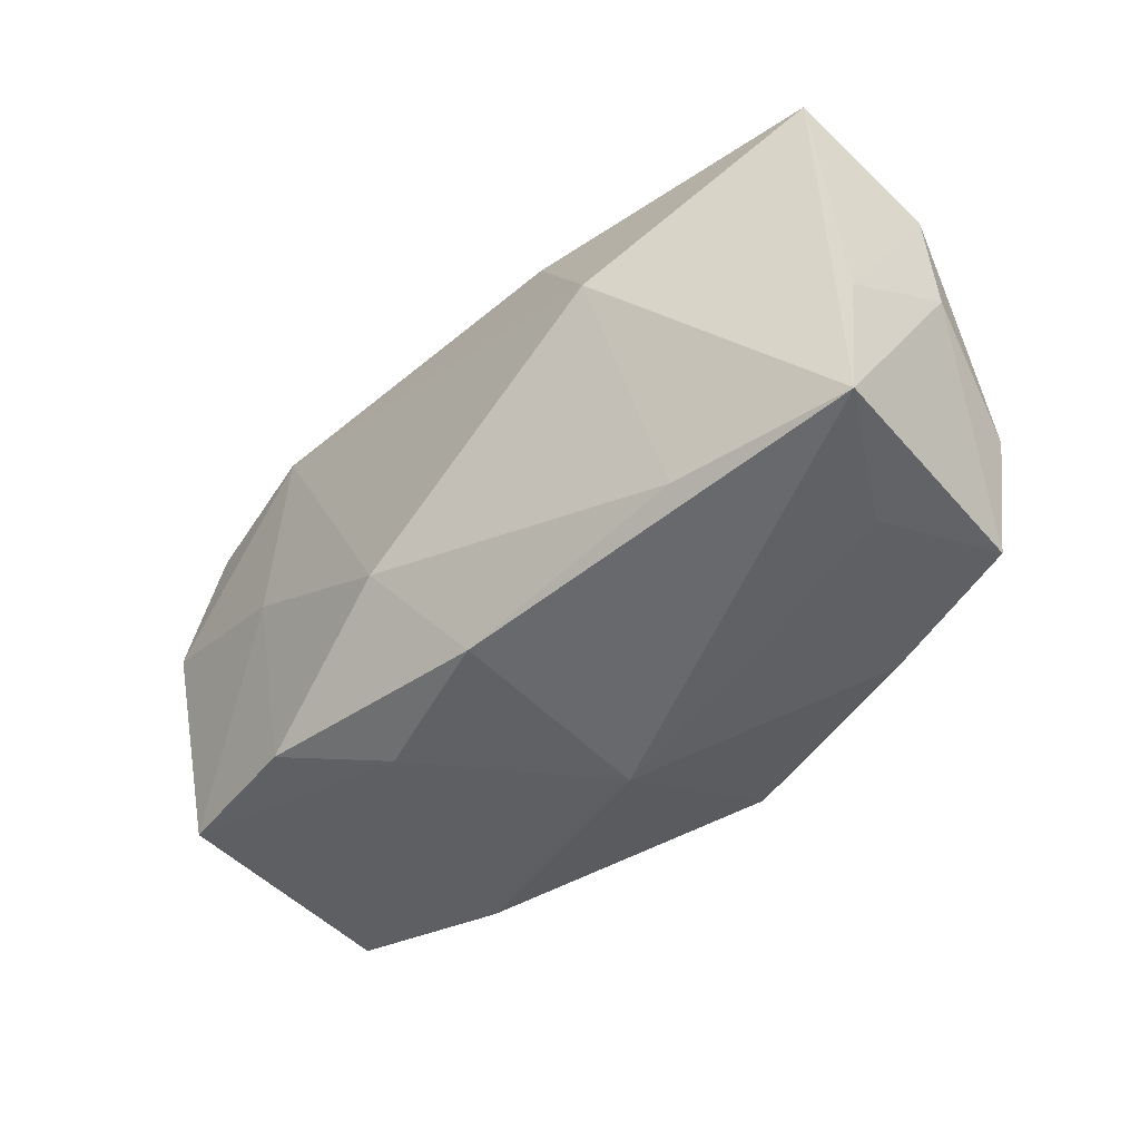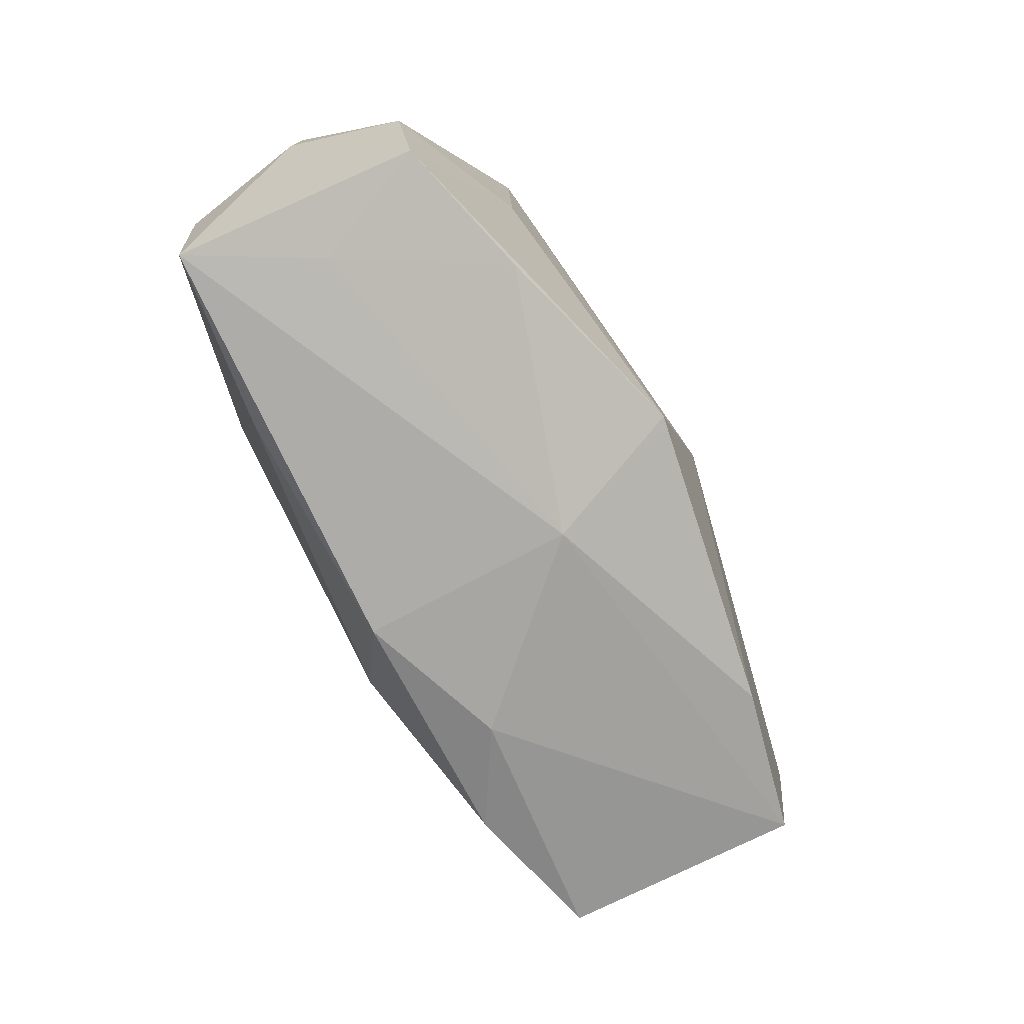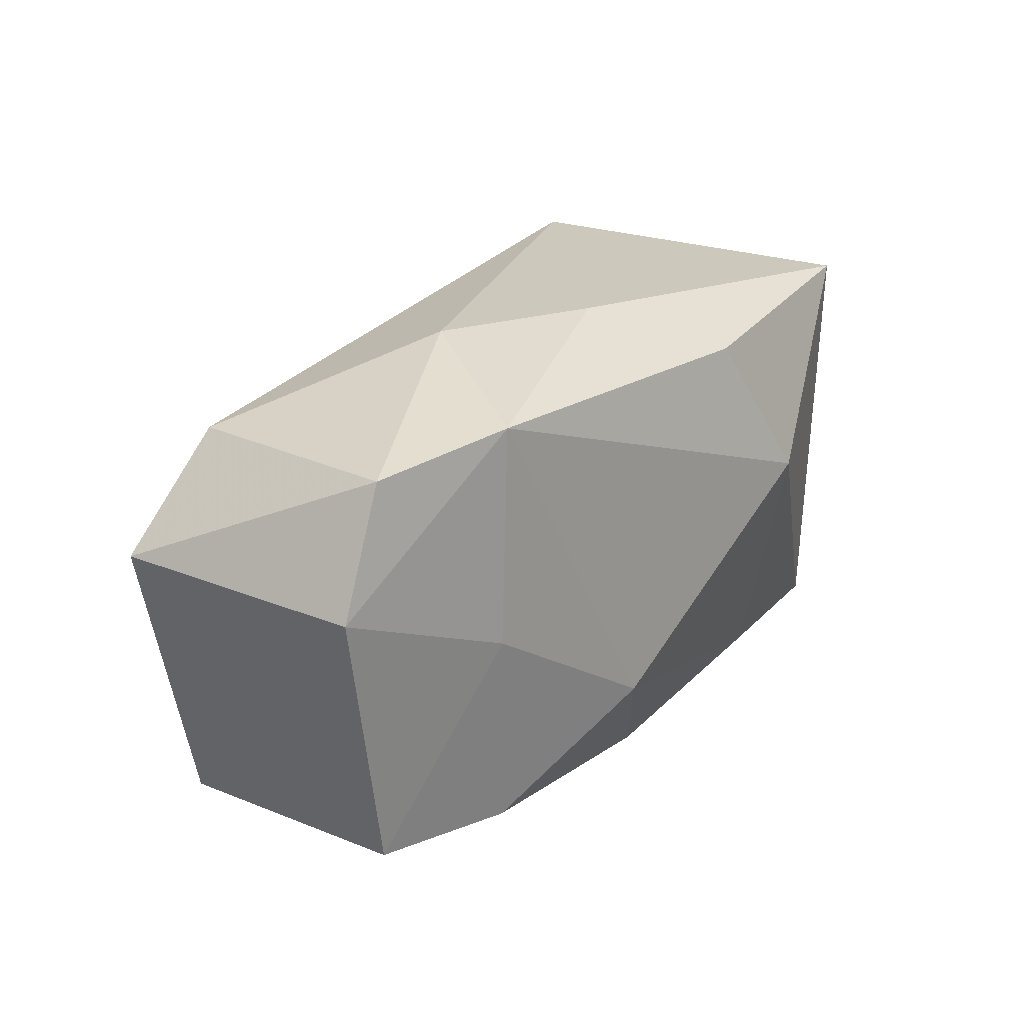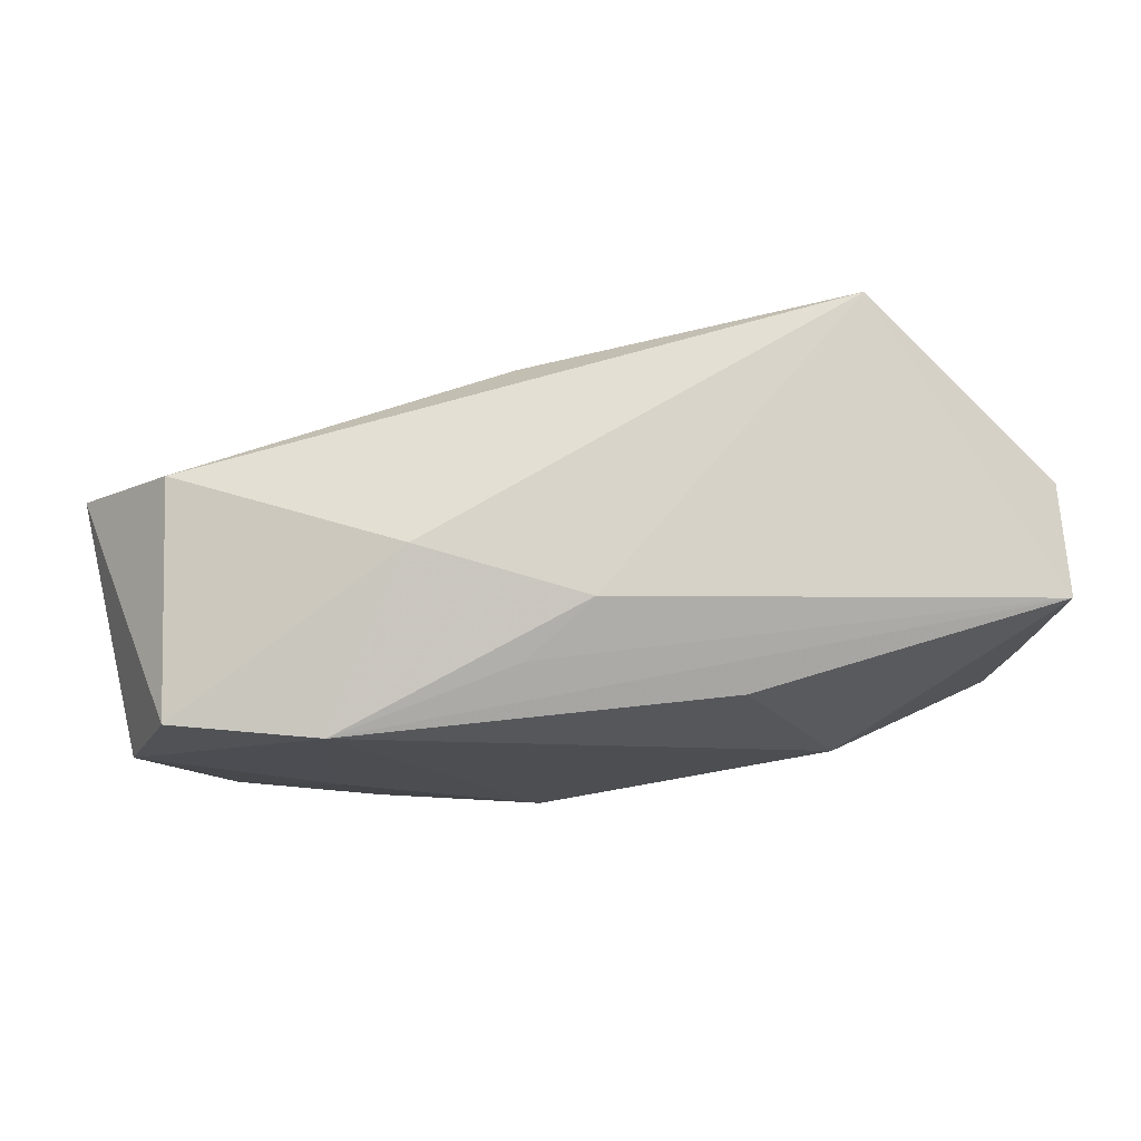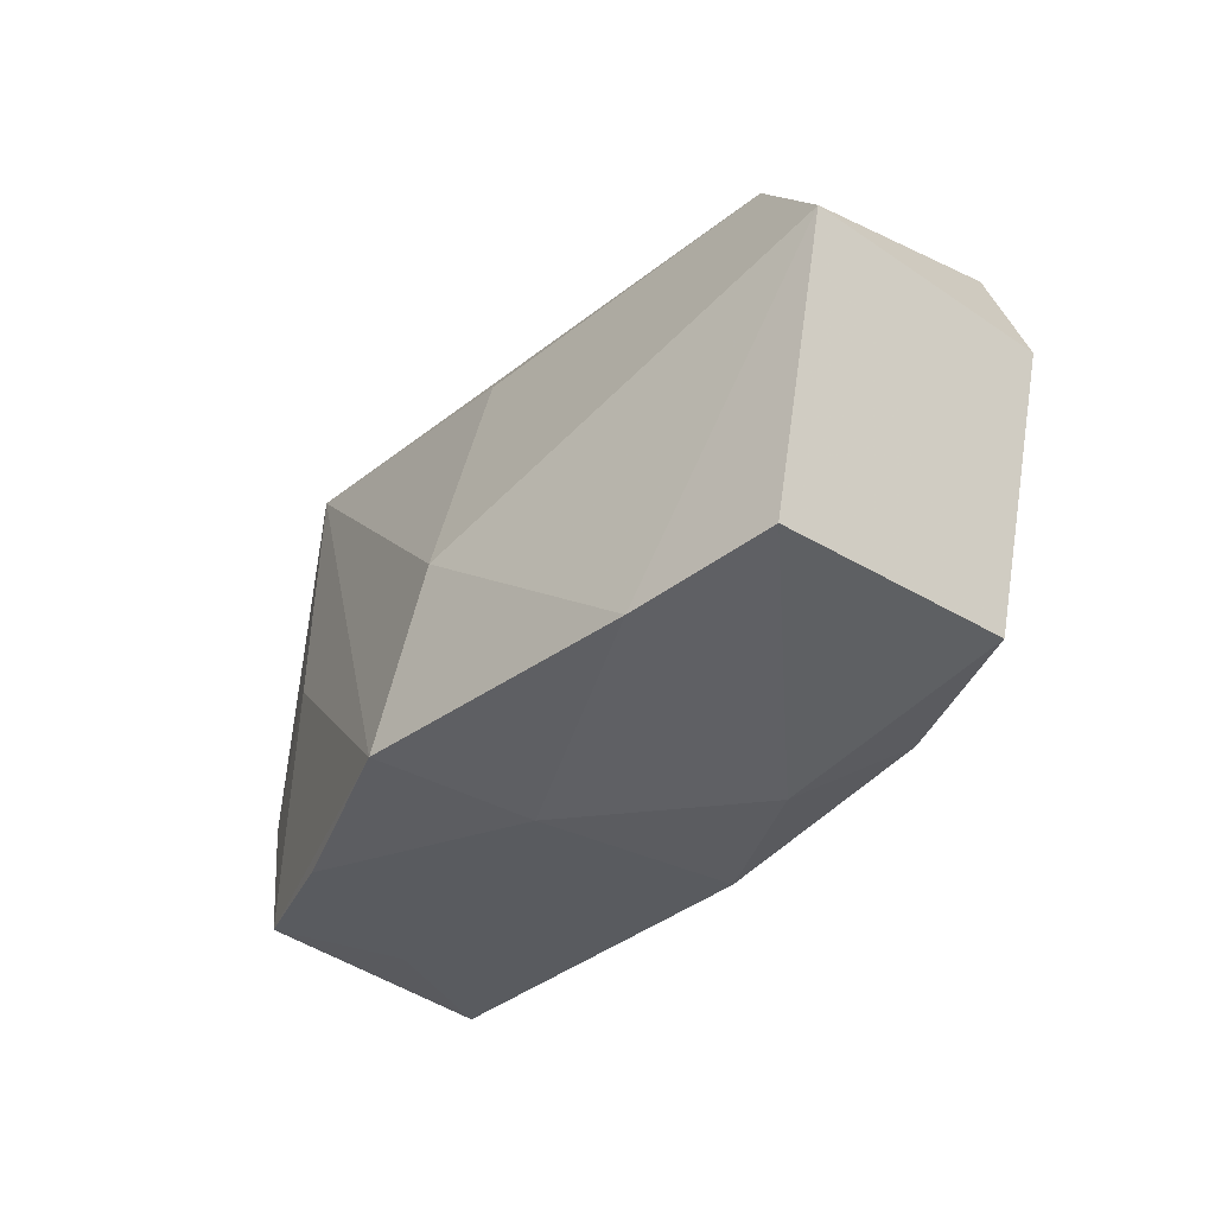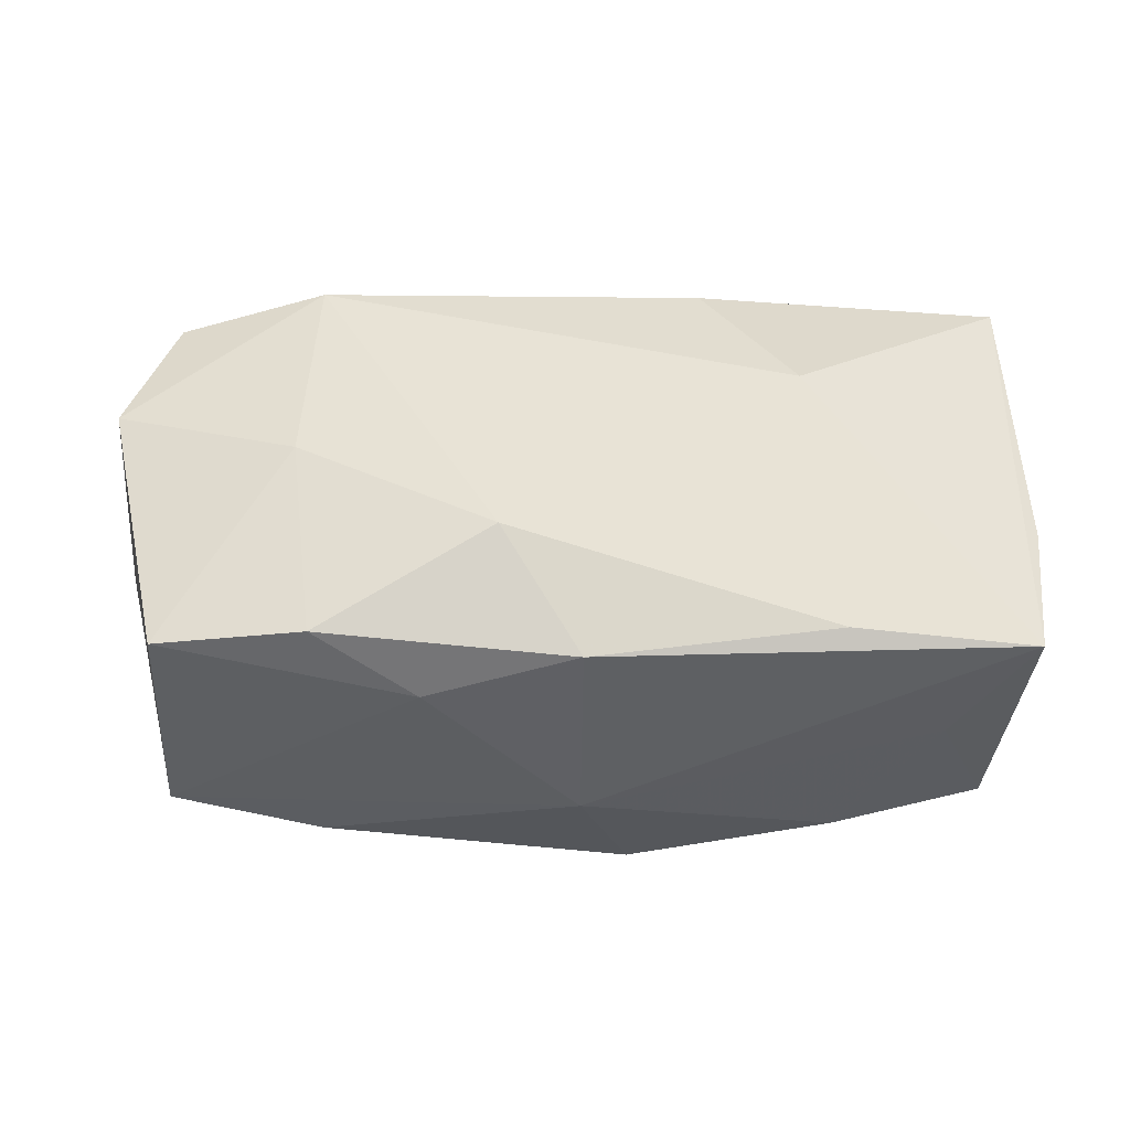
<metadata>
{"format":"obj","ext":"obj","renderer":"f3d","projection":"perspective","resolution":1024,"background":"white","views":[{"elev":-48.1,"azim":46.0,"up":"+Y"},{"elev":-74.8,"azim":122.4,"up":"+Y"},{"elev":22.1,"azim":-49.7,"up":"+Y"},{"elev":74.9,"azim":-4.6,"up":"+Y"},{"elev":-36.7,"azim":-121.4,"up":"+Y"},{"elev":-41.4,"azim":3.2,"up":"+Y"}]}
</metadata>
<code>
v -0.00491 -0.004827 -0.0187
v 0.0205 -0.01801 -0.01523
v -0.03443 0.01648 0.0133
v 0.002737 -0.01809 -0.01902
v -0.01424 0.02162 0.001715
v 0.03833 0.01143 -0.002024
v -0.03866 0.005709 0.01359
v -0.000317 0.02162 0.007058
v -0.03357 0.01603 -0.006963
v -0.02272 -0.000847 0.01596
v 0.0005204 -0.02076 0.01201
v 0.03533 -0.00561 -0.01246
v -0.03568 -0.0177 -0.008585
v 0.03748 -0.006361 0.007831
v 0.02109 -0.01787 0.01098
v 0.02283 0.0006264 -0.01644
v -0.02064 -0.01891 0.01405
v -0.005789 -0.01127 0.01728
v -0.03349 -0.01789 0.012
v 0.01859 0.003698 0.01728
v -0.04182 0.006653 -0.008197
v 0.02283 0.02162 -0.01593
v 0.02937 -0.01814 -0.002342
v -0.02304 -0.01868 -0.01251
v 0.03311 -0.01658 -0.01286
v -0.005036 0.01526 -0.01393
v -0.006104 0.01963 0.01129
v 0.03631 -0.01812 0.008078
v -0.0006788 -0.02145 -0.006613
v 0.03857 0.0003475 -0.002378
v 0.01085 0.01669 0.01461
v -0.02172 0.01794 0.0157
v 0.03662 0.01842 0.009377
v -0.01246 -0.02108 0.008171
f 13 19 21
f 21 19 7
f 33 22 8
f 1 21 26
f 26 22 1
f 1 22 4
f 22 16 4
f 22 26 9
f 9 26 21
f 10 7 19
f 19 17 10
f 10 32 7
f 25 4 16
f 1 4 24
f 24 21 1
f 24 13 21
f 29 24 4
f 13 24 29
f 20 33 31
f 31 32 20
f 33 32 31
f 27 33 8
f 8 32 27
f 27 32 33
f 5 32 8
f 8 22 5
f 22 9 5
f 7 32 3
f 21 7 3
f 3 9 21
f 32 5 3
f 3 5 9
f 18 10 17
f 20 32 18
f 32 10 18
f 18 15 20
f 17 11 18
f 18 11 15
f 20 15 28
f 28 33 20
f 15 11 28
f 28 11 29
f 22 33 6
f 4 25 2
f 2 29 4
f 19 13 34
f 13 29 34
f 34 17 19
f 34 11 17
f 29 11 34
f 22 6 12
f 12 16 22
f 12 25 16
f 33 28 14
f 14 6 33
f 23 28 29
f 29 2 23
f 25 28 23
f 23 2 25
f 30 12 6
f 30 14 28
f 6 14 30
f 30 28 25
f 25 12 30

</code>
